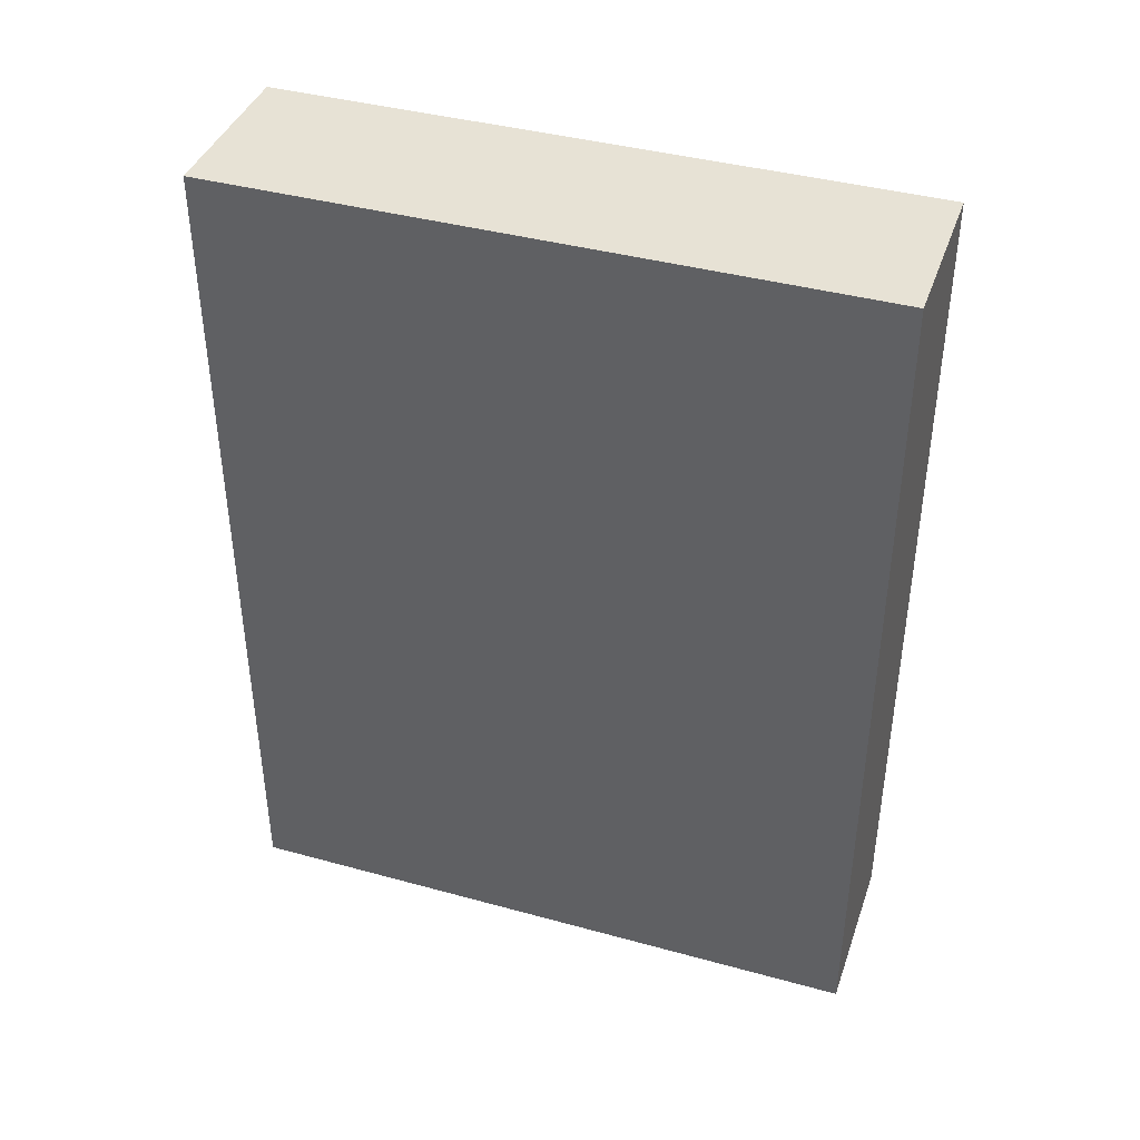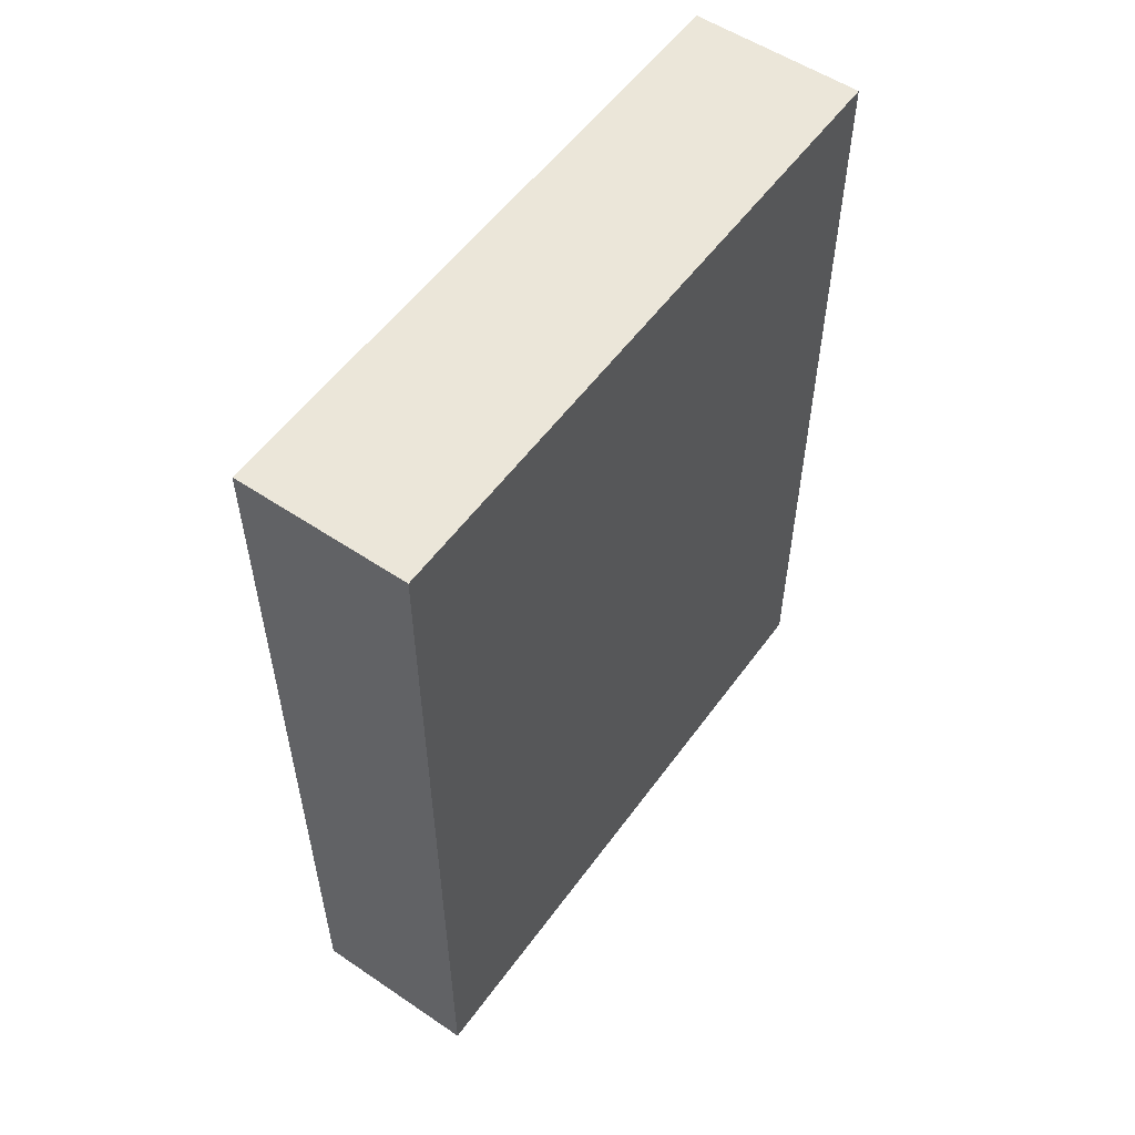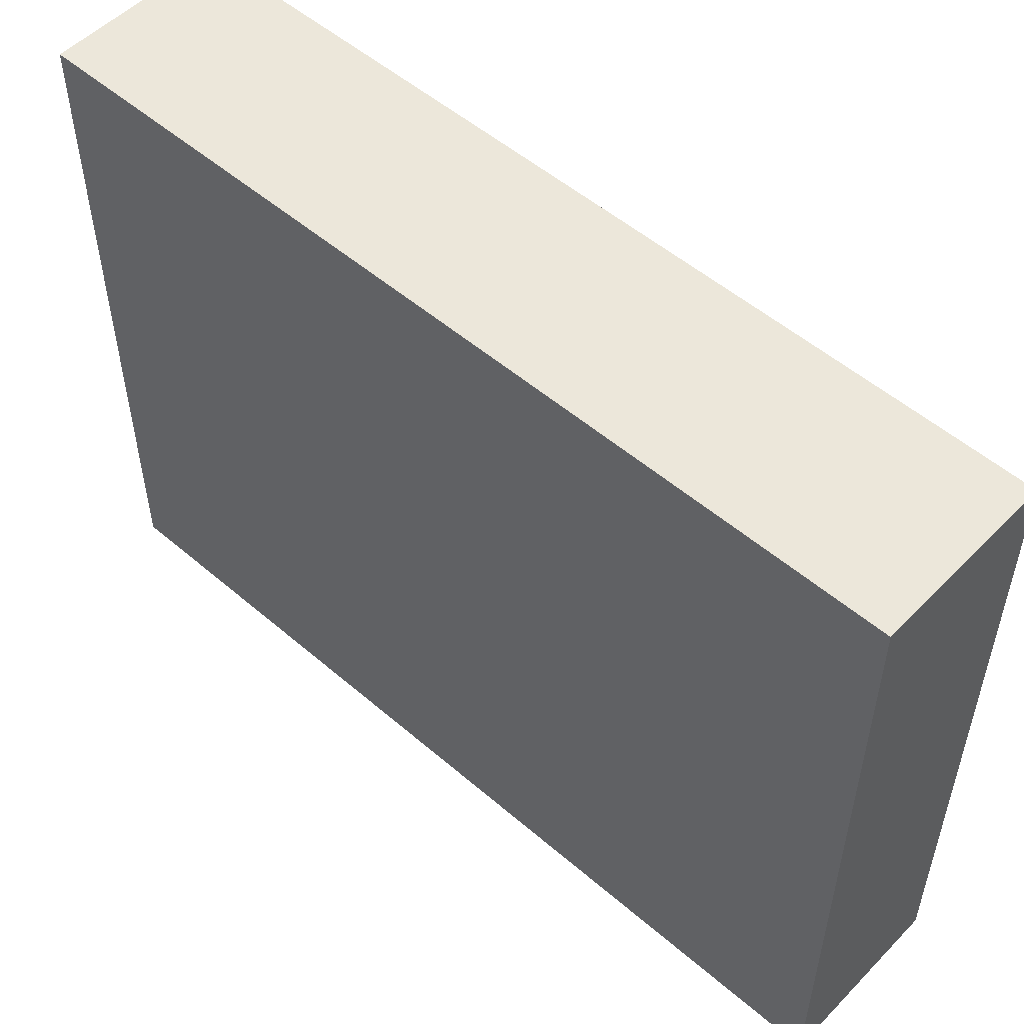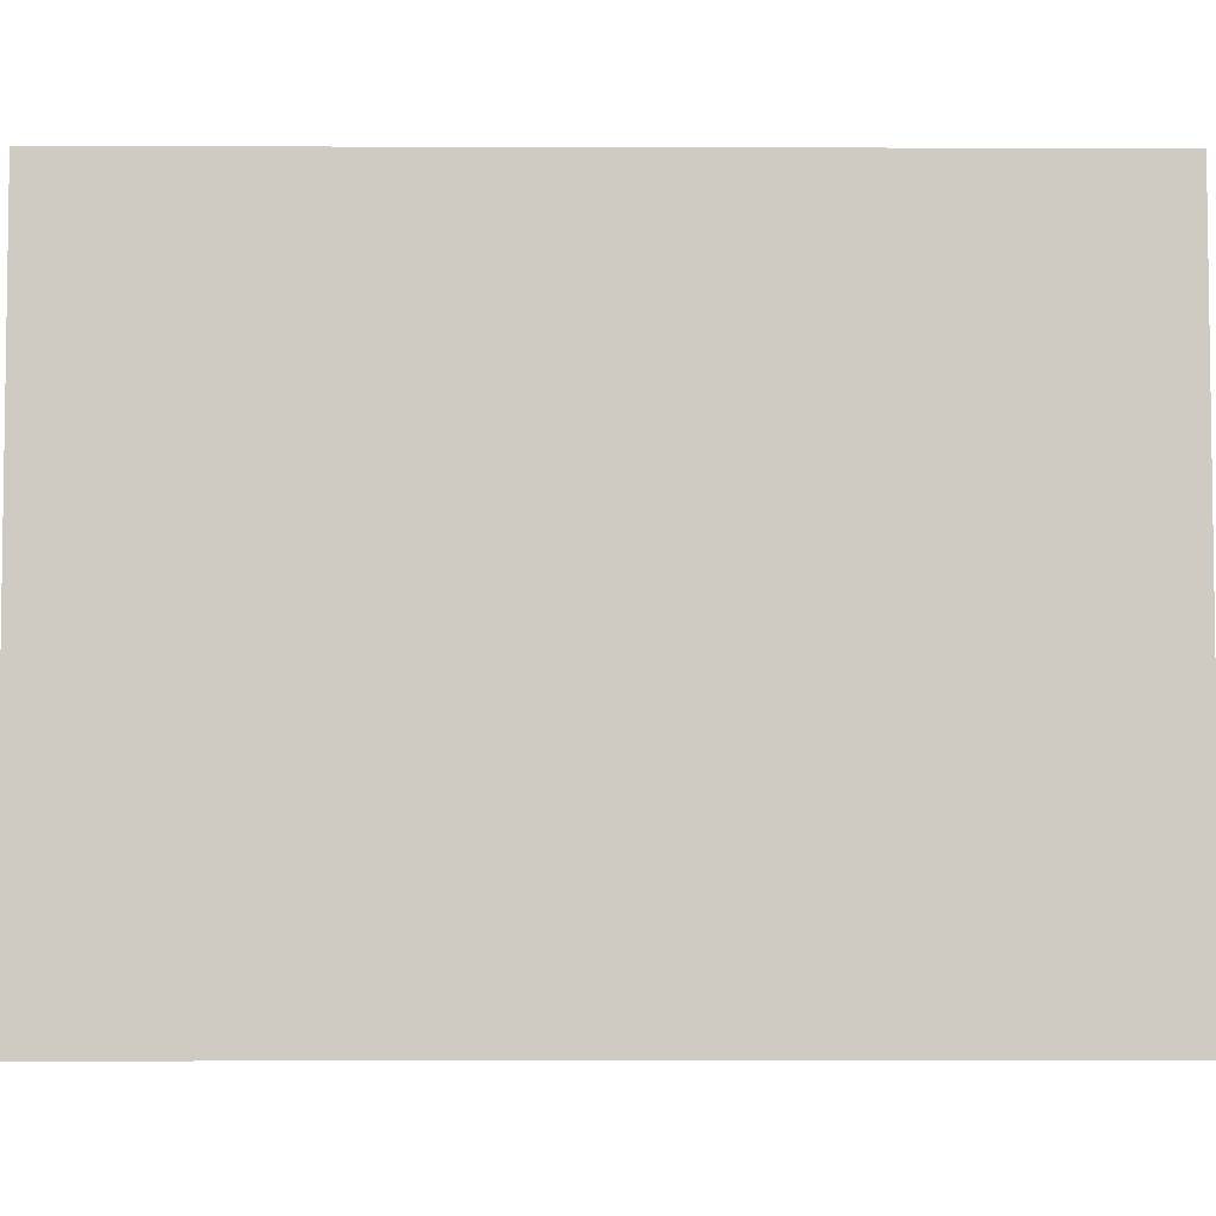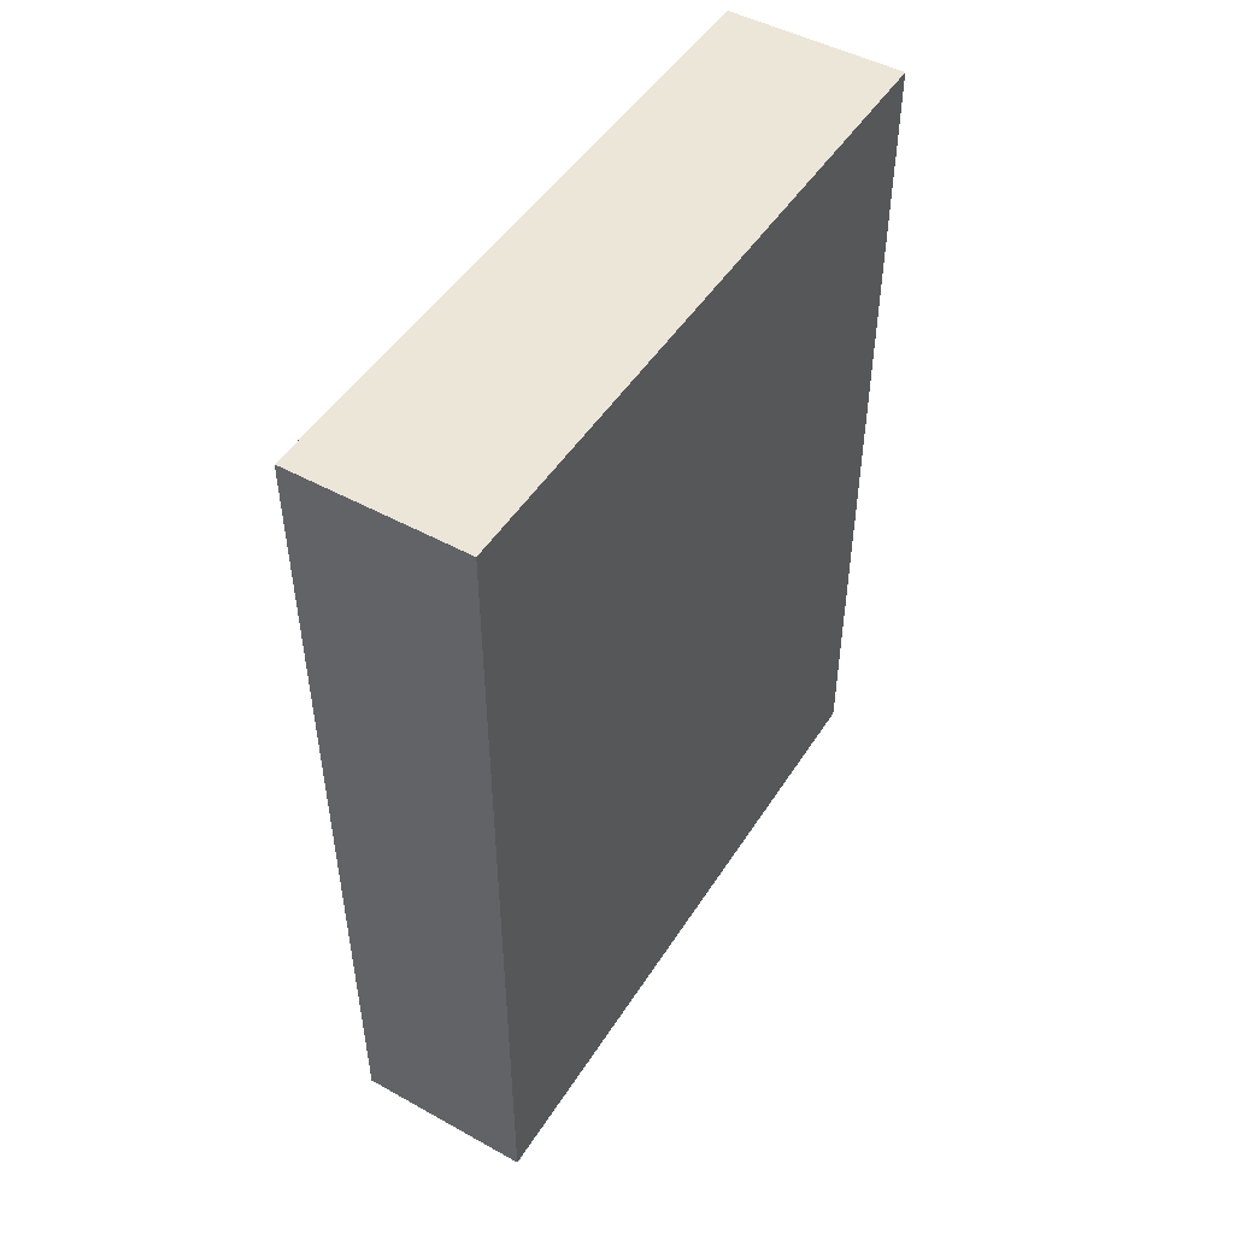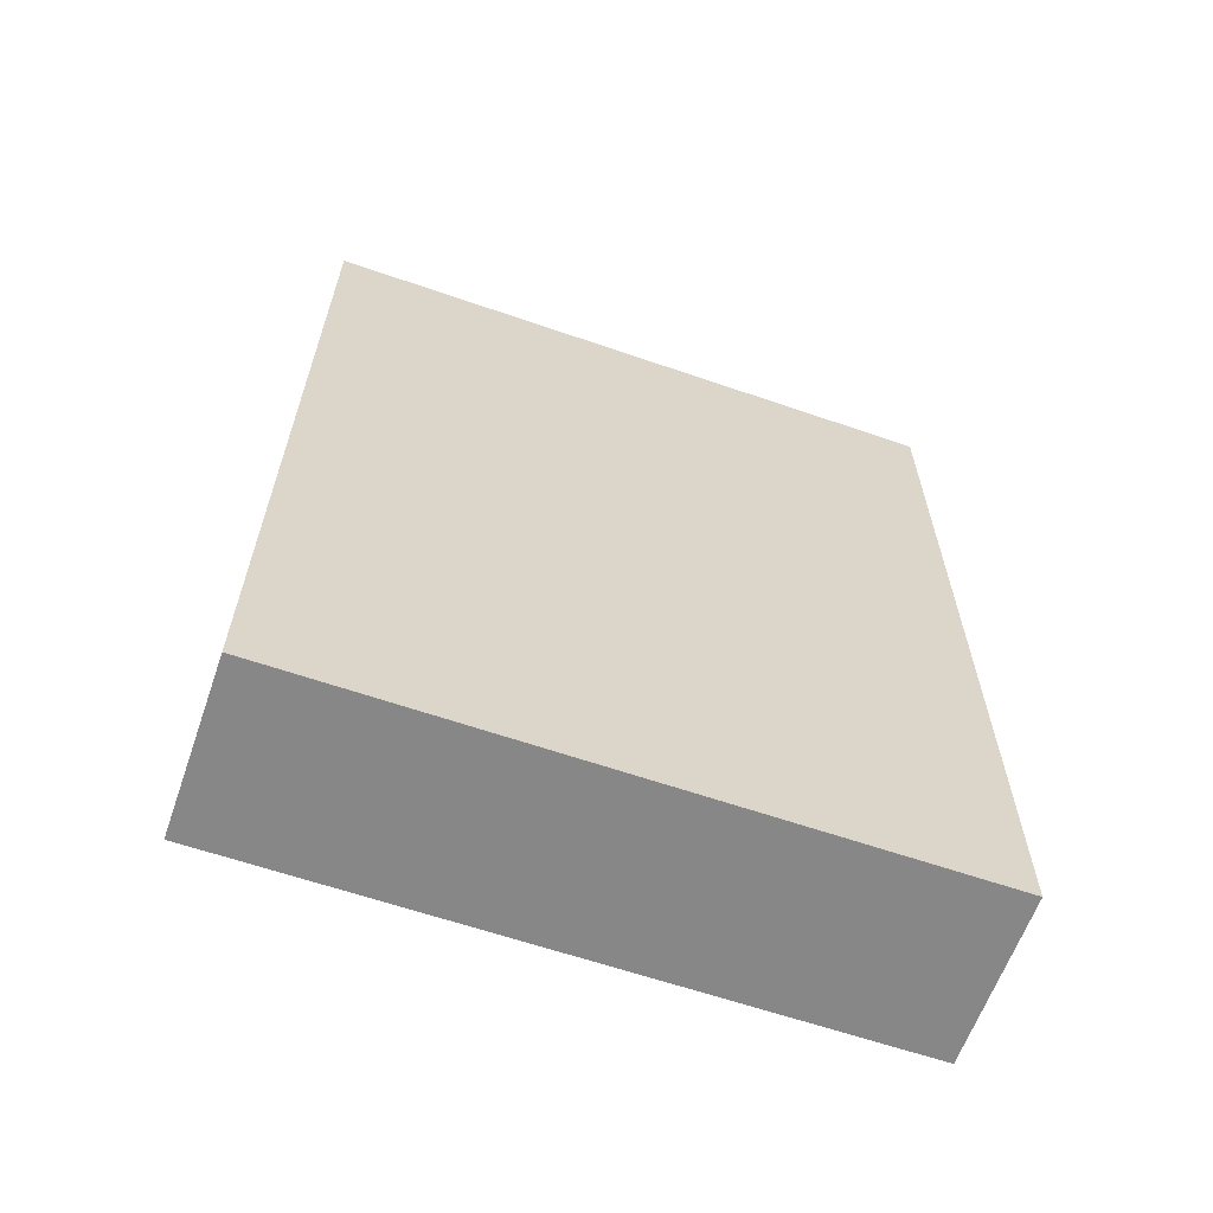
<metadata>
{"format":"obj","ext":"obj","renderer":"f3d","projection":"perspective","resolution":1024,"background":"white","views":[{"elev":40.4,"azim":-71.4,"up":"+Z"},{"elev":55.1,"azim":-144.6,"up":"+Z"},{"elev":52.7,"azim":-47.3,"up":"+Y"},{"elev":-4.8,"azim":89.5,"up":"+Y"},{"elev":48.8,"azim":31.4,"up":"+Z"},{"elev":-62.3,"azim":-109.3,"up":"+Z"}]}
</metadata>
<code>
v 0.09986 -0.378 0.5
v 0.09986 -0.378 -0.5
v 0.09986 0.378 0.5
v -0.09986 0.378 0.5
v -0.09986 -0.378 0.5
v -0.09986 0.378 -0.5
v 0.09986 0.378 -0.5
v -0.09986 -0.378 -0.5
f 1 2 3
f 1 3 4
f 5 2 1
f 5 1 4
f 6 4 3
f 6 5 4
f 7 6 3
f 7 3 2
f 7 2 6
f 8 6 2
f 8 2 5
f 8 5 6

</code>
